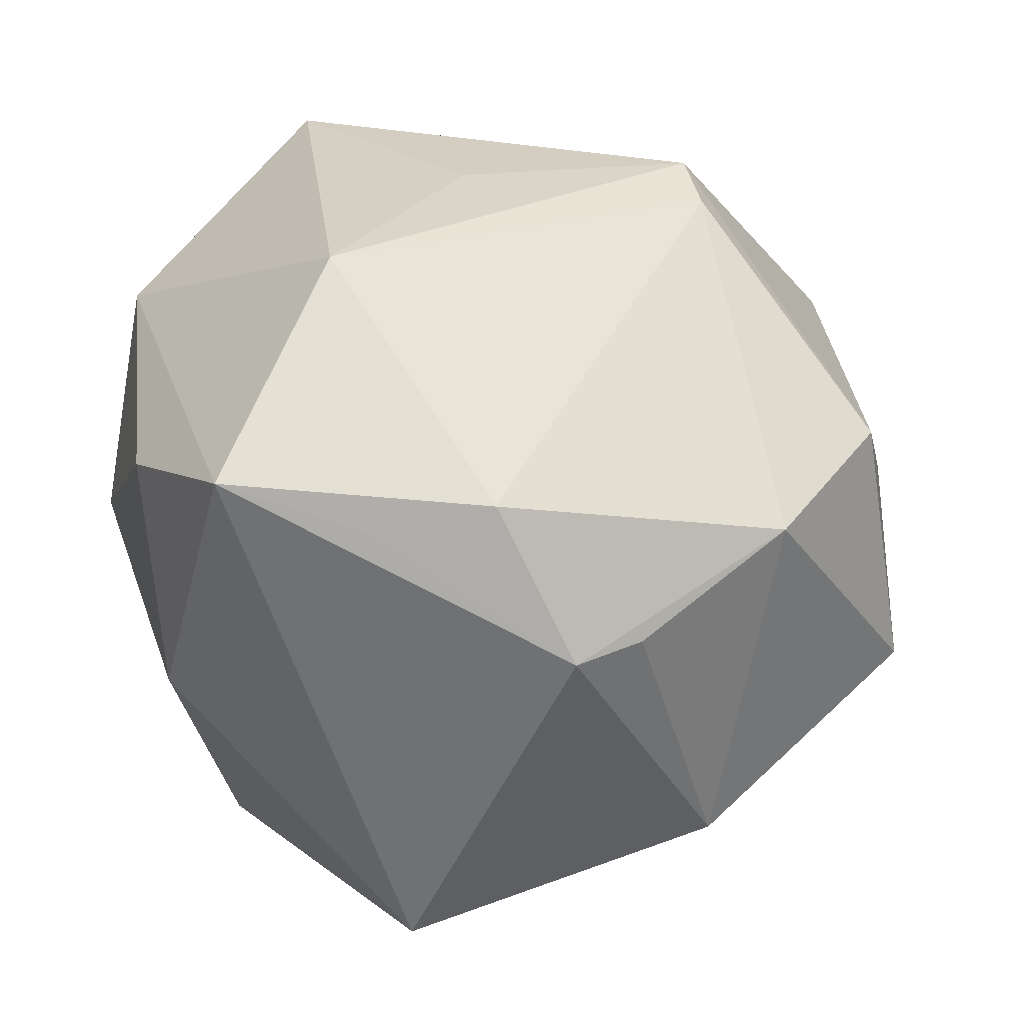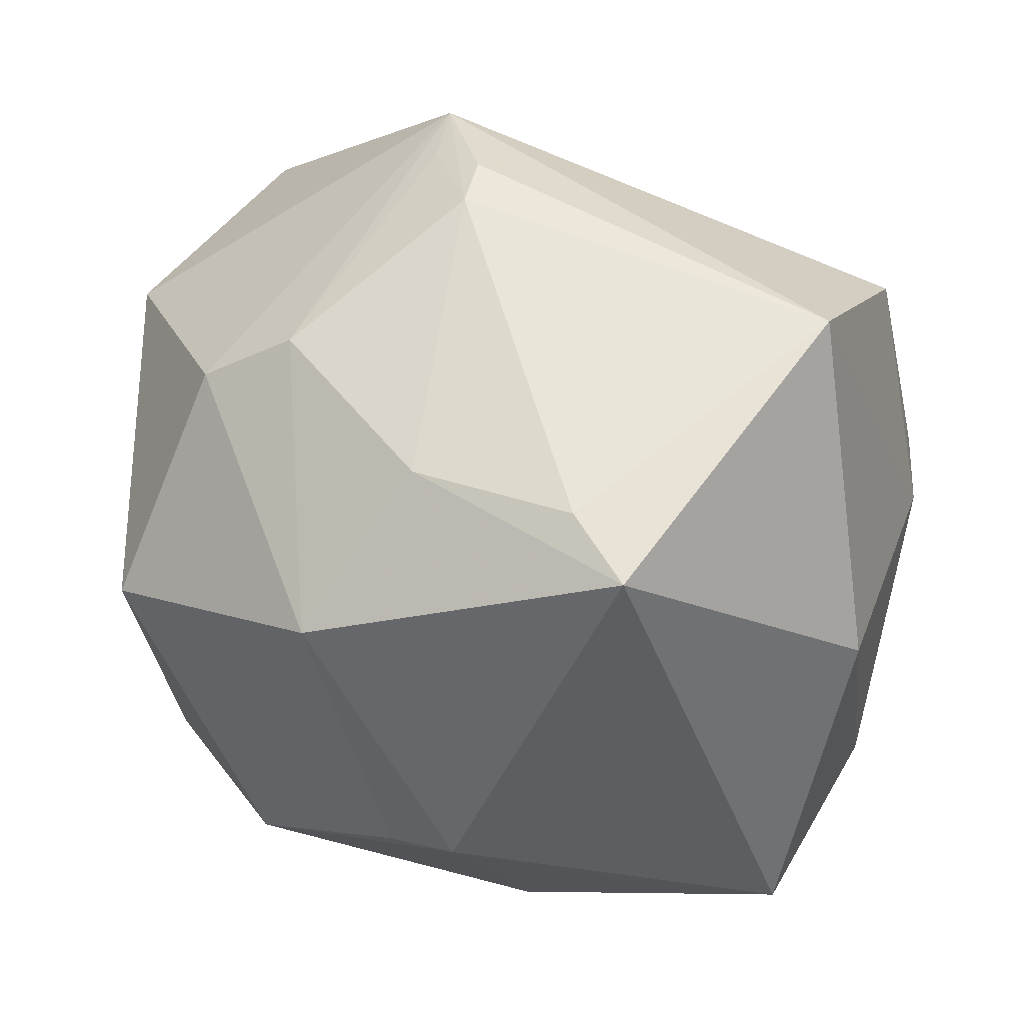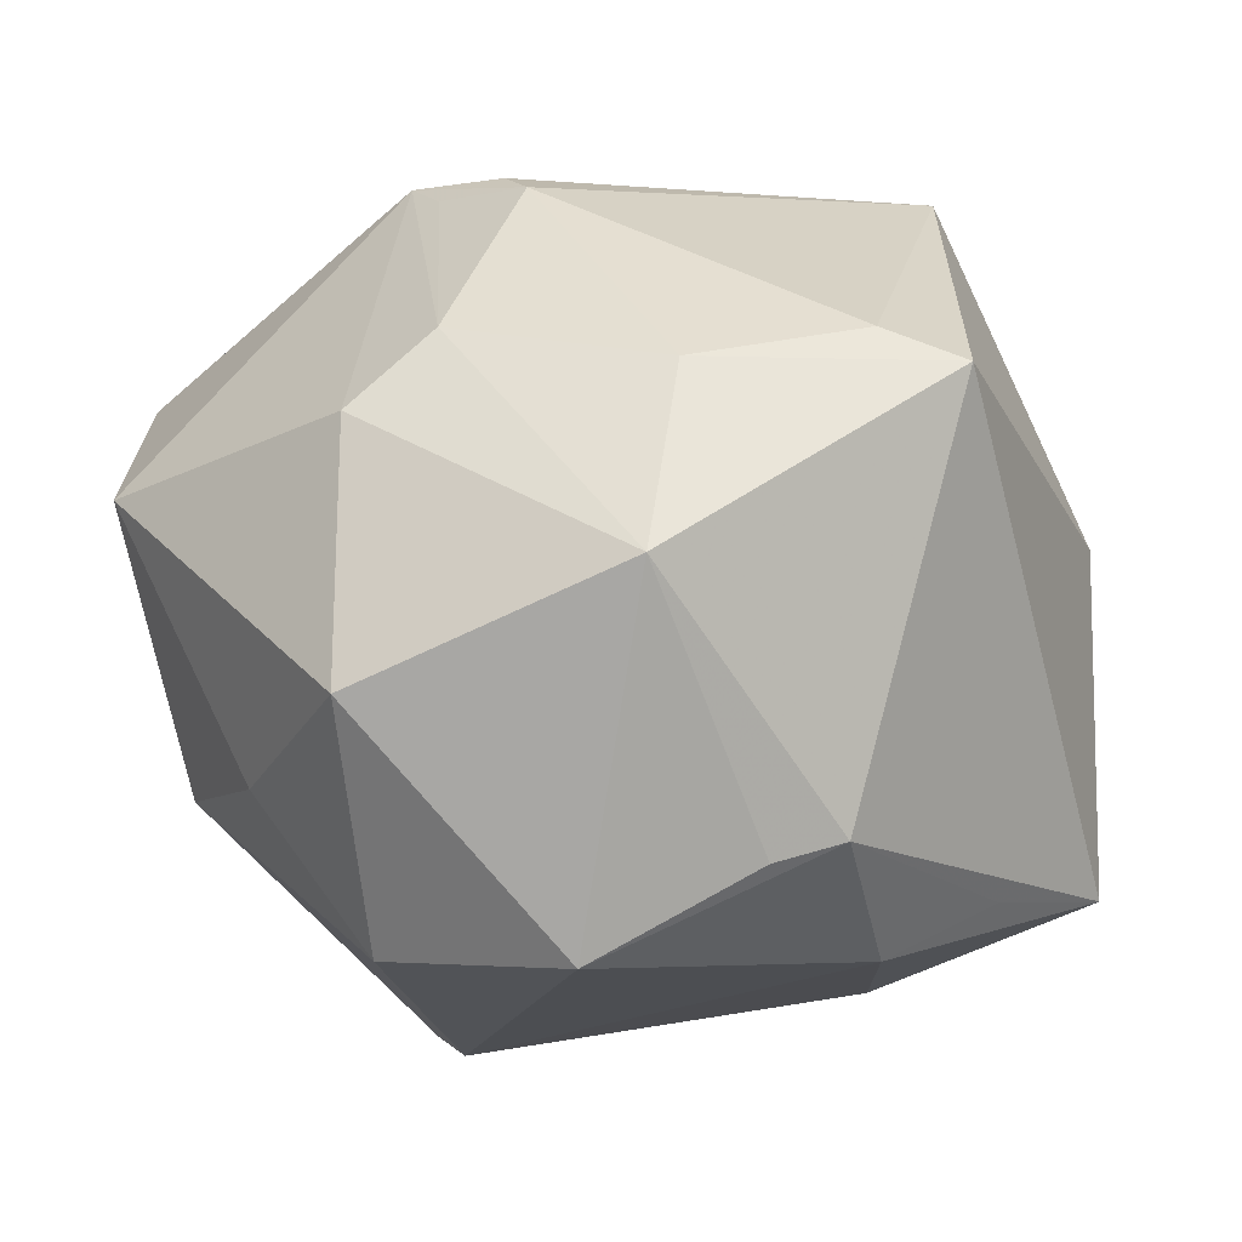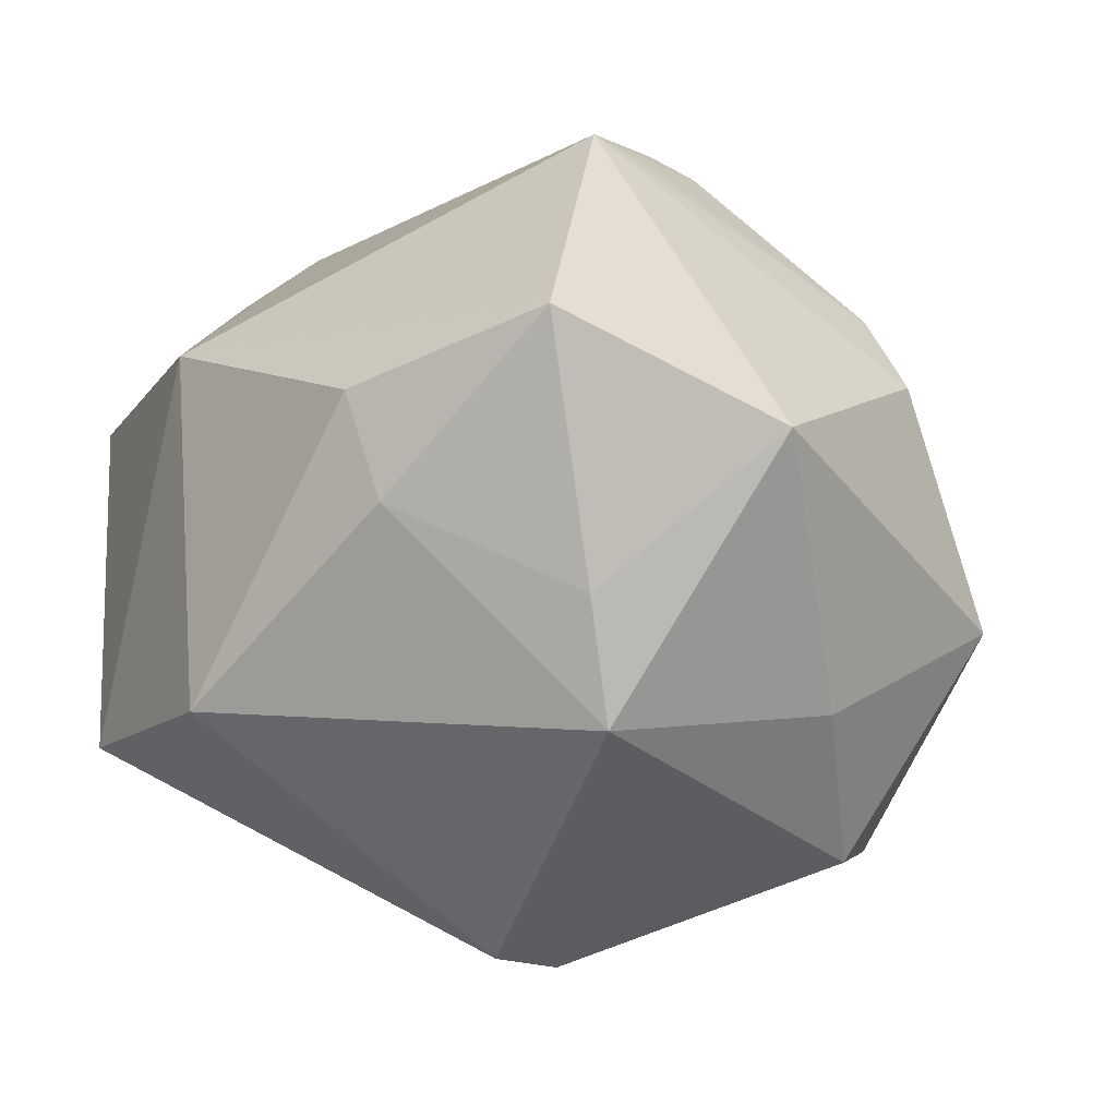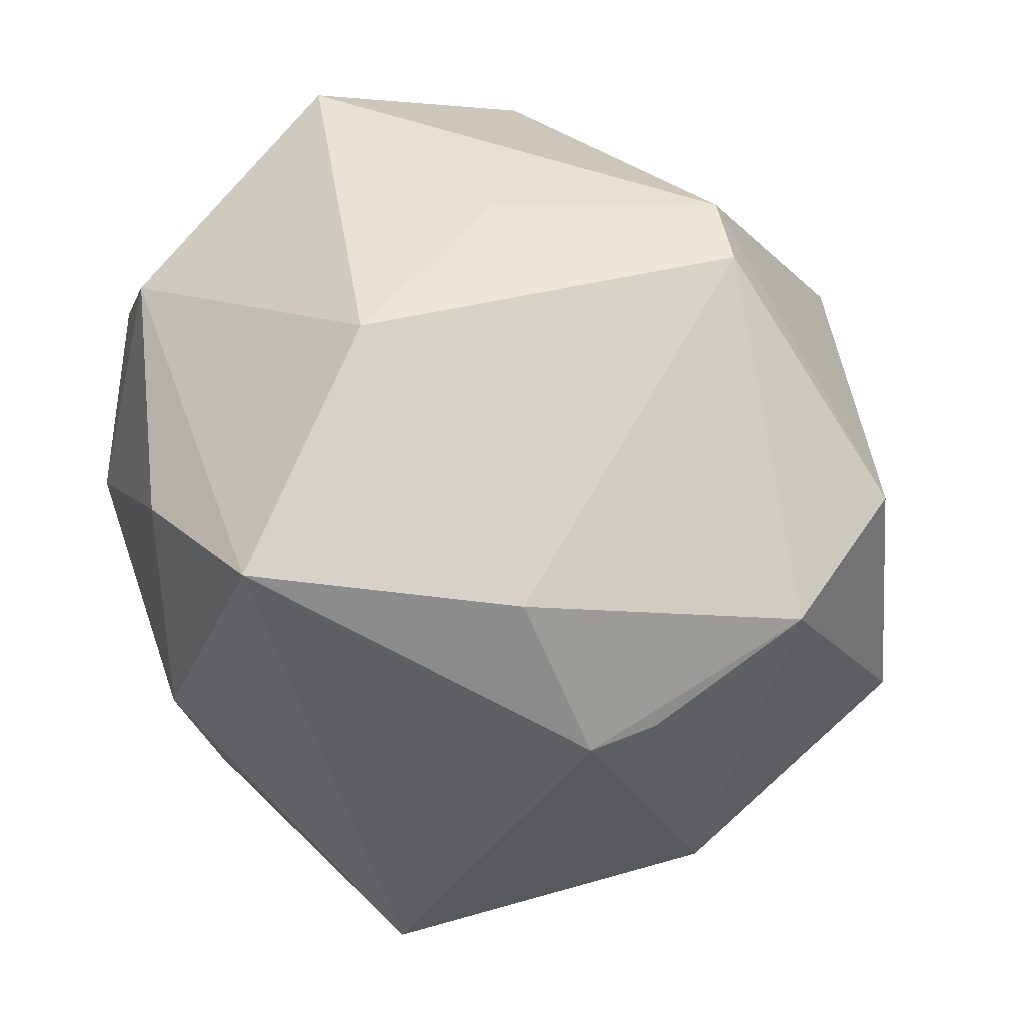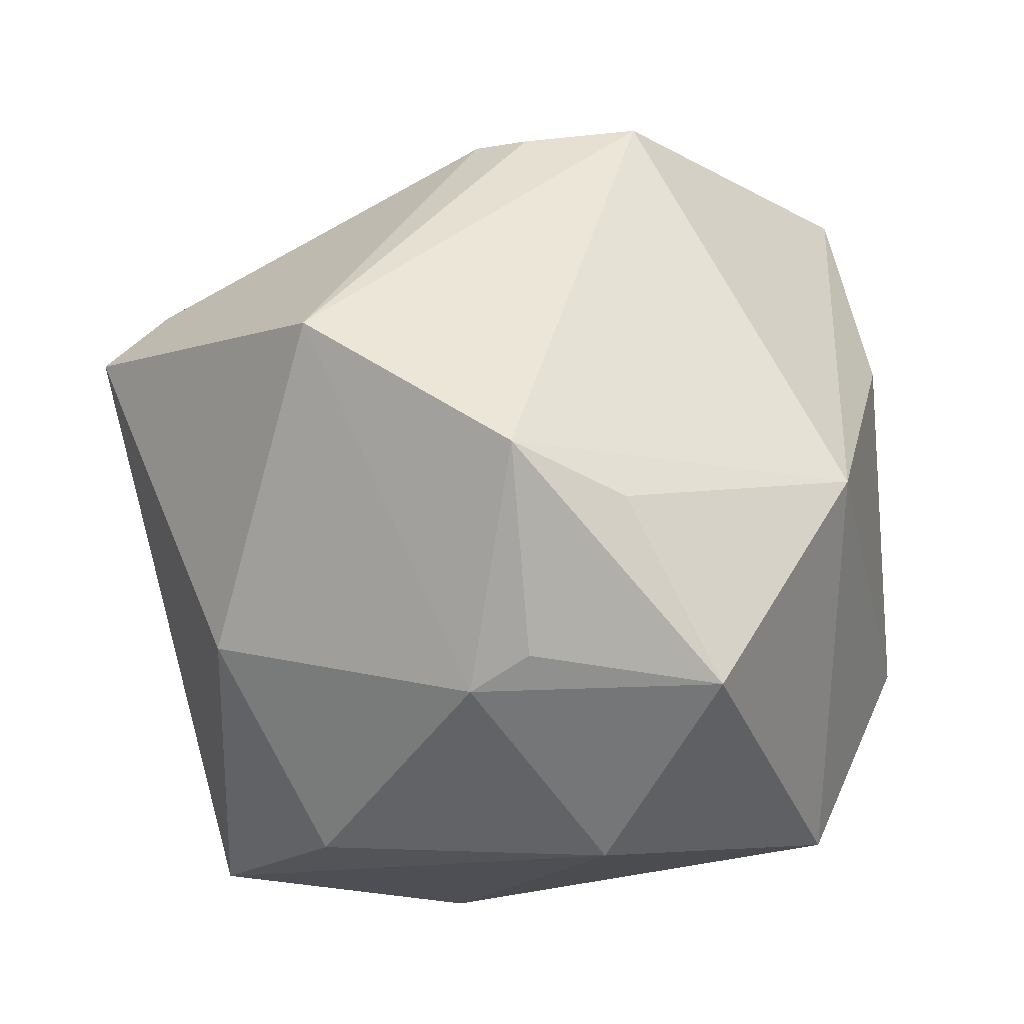
<metadata>
{"format":"obj","ext":"obj","renderer":"f3d","projection":"perspective","resolution":1024,"background":"white","views":[{"elev":-41.6,"azim":166.5,"up":"+Y"},{"elev":-59.3,"azim":-13.1,"up":"+Y"},{"elev":-3.1,"azim":-33.5,"up":"+Z"},{"elev":-2.1,"azim":-134.3,"up":"+Z"},{"elev":-28.4,"azim":161.8,"up":"+Y"},{"elev":36.9,"azim":97.8,"up":"+Z"}]}
</metadata>
<code>
v -0.04019 -0.01392 0.01663
v 0.00297 0.04494 -0.01642
v -0.01569 -0.001311 0.04209
v -0.0359 0.03317 0.02157
v -0.01183 0.01749 -0.04161
v 0.02821 0.03802 -0.02073
v -0.01491 0.04015 0.01454
v 0.02654 -0.003237 -0.0375
v 0.04503 0.01541 -0.009011
v -0.02353 -0.02668 -0.03234
v -0.01667 -0.007034 0.04017
v 0.04415 0.001042 0.01137
v -0.01031 -0.03688 -0.02319
v -0.01311 0.01007 -0.04296
v 0.04293 0.006917 0.01587
v 0.01475 0.03767 0.02027
v -0.02514 -0.03979 0.003092
v 0.02272 -0.01921 0.04057
v -0.04463 -0.02059 -0.008629
v -0.03208 -0.01688 0.02435
v -0.01744 -0.03355 0.02096
v -0.003765 -0.03977 -0.02128
v -0.01996 0.003889 0.04018
v -0.04909 0.01438 0.0104
v 0.02012 -0.03145 -0.02732
v -0.01916 0.01061 0.04246
v 0.004433 -0.04693 0.0206
v -0.001373 -0.04079 0.02396
v 0.007295 -0.03003 -0.03248
v 0.03228 0.01532 0.02895
v -0.01968 0.03983 0.003601
v -0.03536 0.02496 -0.01801
v -0.03584 0.02787 -0.005153
v 0.03353 0.003823 0.03556
v -0.04183 0.0002011 -0.01675
v 0.04274 -0.01534 -0.01408
v 0.01183 0.01654 -0.03498
v -0.03459 -0.01015 -0.0321
v 0.0428 0.02656 0.01428
v 0.03534 -0.02762 0.006574
v 0.03533 -0.02857 -0.02763
f 27 17 22
f 22 41 27
f 27 41 40
f 19 1 24
f 17 1 19
f 26 4 24
f 24 1 26
f 16 4 26
f 26 34 16
f 32 2 5
f 16 34 30
f 39 30 34
f 16 30 39
f 18 27 40
f 18 26 3
f 34 26 18
f 17 27 21
f 7 4 16
f 16 2 7
f 41 29 8
f 24 4 33
f 33 32 24
f 38 32 5
f 25 41 22
f 22 29 25
f 25 29 41
f 12 18 40
f 34 18 12
f 20 1 17
f 17 21 20
f 20 26 1
f 20 23 26
f 28 21 27
f 27 18 28
f 37 8 5
f 41 8 9
f 39 12 9
f 2 32 31
f 32 33 31
f 31 33 4
f 4 7 31
f 31 7 2
f 14 38 5
f 5 8 14
f 14 8 29
f 35 19 24
f 35 38 19
f 24 32 35
f 32 38 35
f 22 17 13
f 15 39 34
f 34 12 15
f 15 12 39
f 11 28 18
f 11 18 3
f 21 28 11
f 11 20 21
f 23 20 11
f 3 26 11
f 26 23 11
f 41 9 36
f 36 9 12
f 40 41 36
f 36 12 40
f 39 9 6
f 6 2 16
f 16 39 6
f 5 2 6
f 6 37 5
f 8 37 6
f 6 9 8
f 10 14 29
f 38 14 10
f 10 29 22
f 22 13 10
f 19 38 10
f 17 19 10
f 10 13 17

</code>
